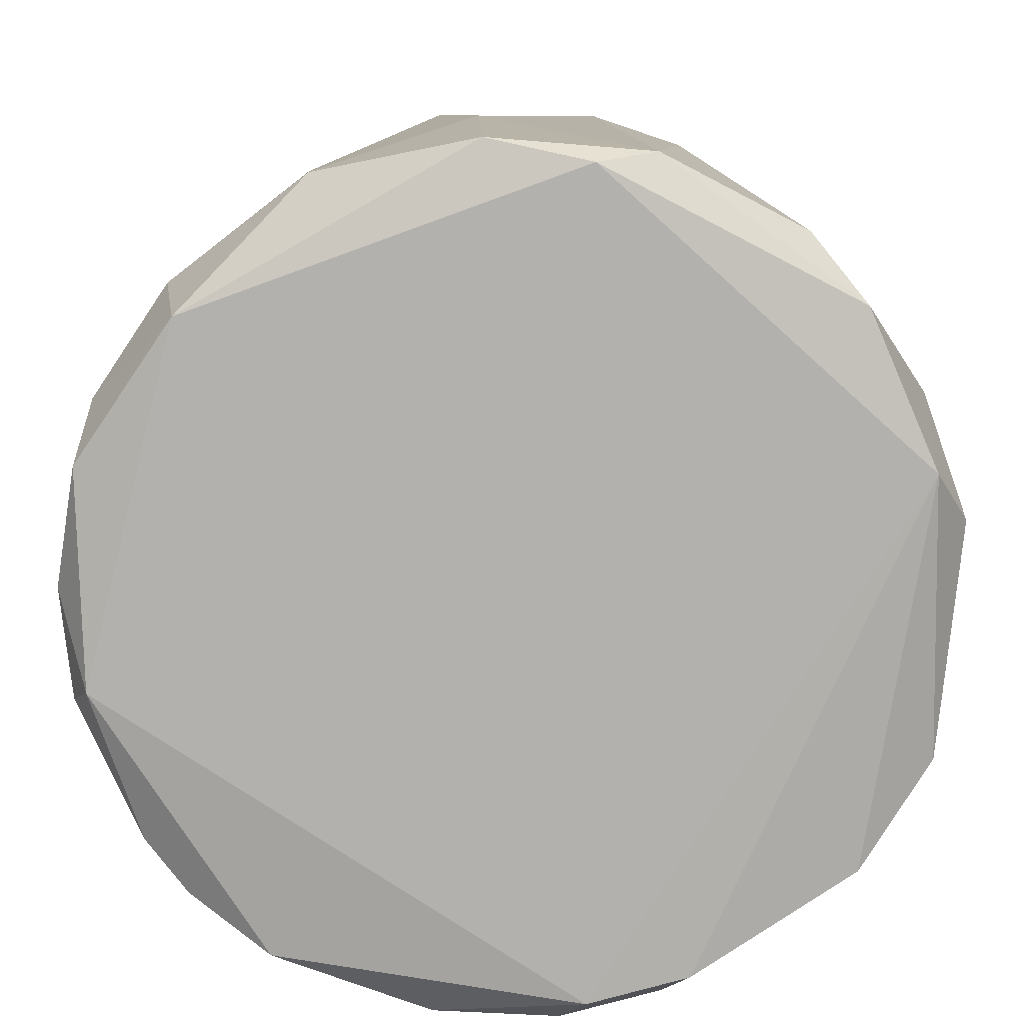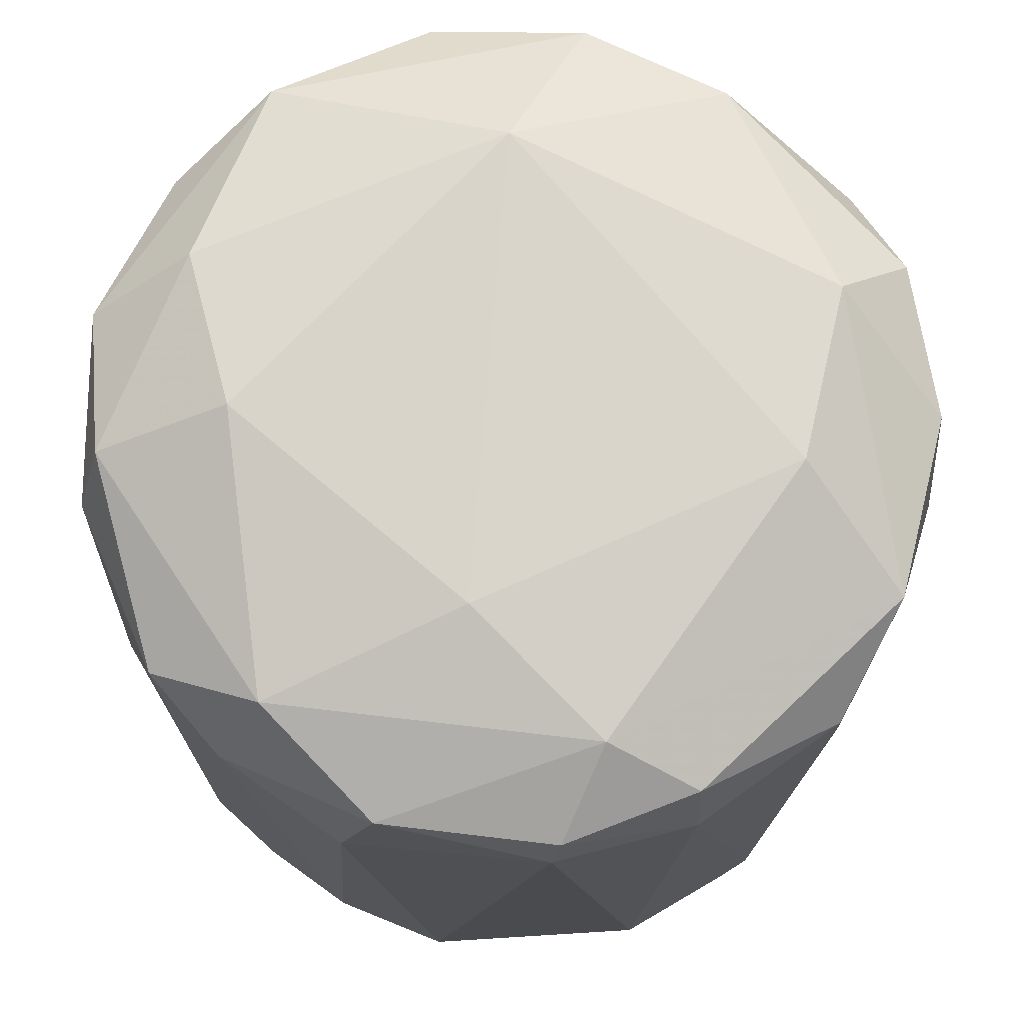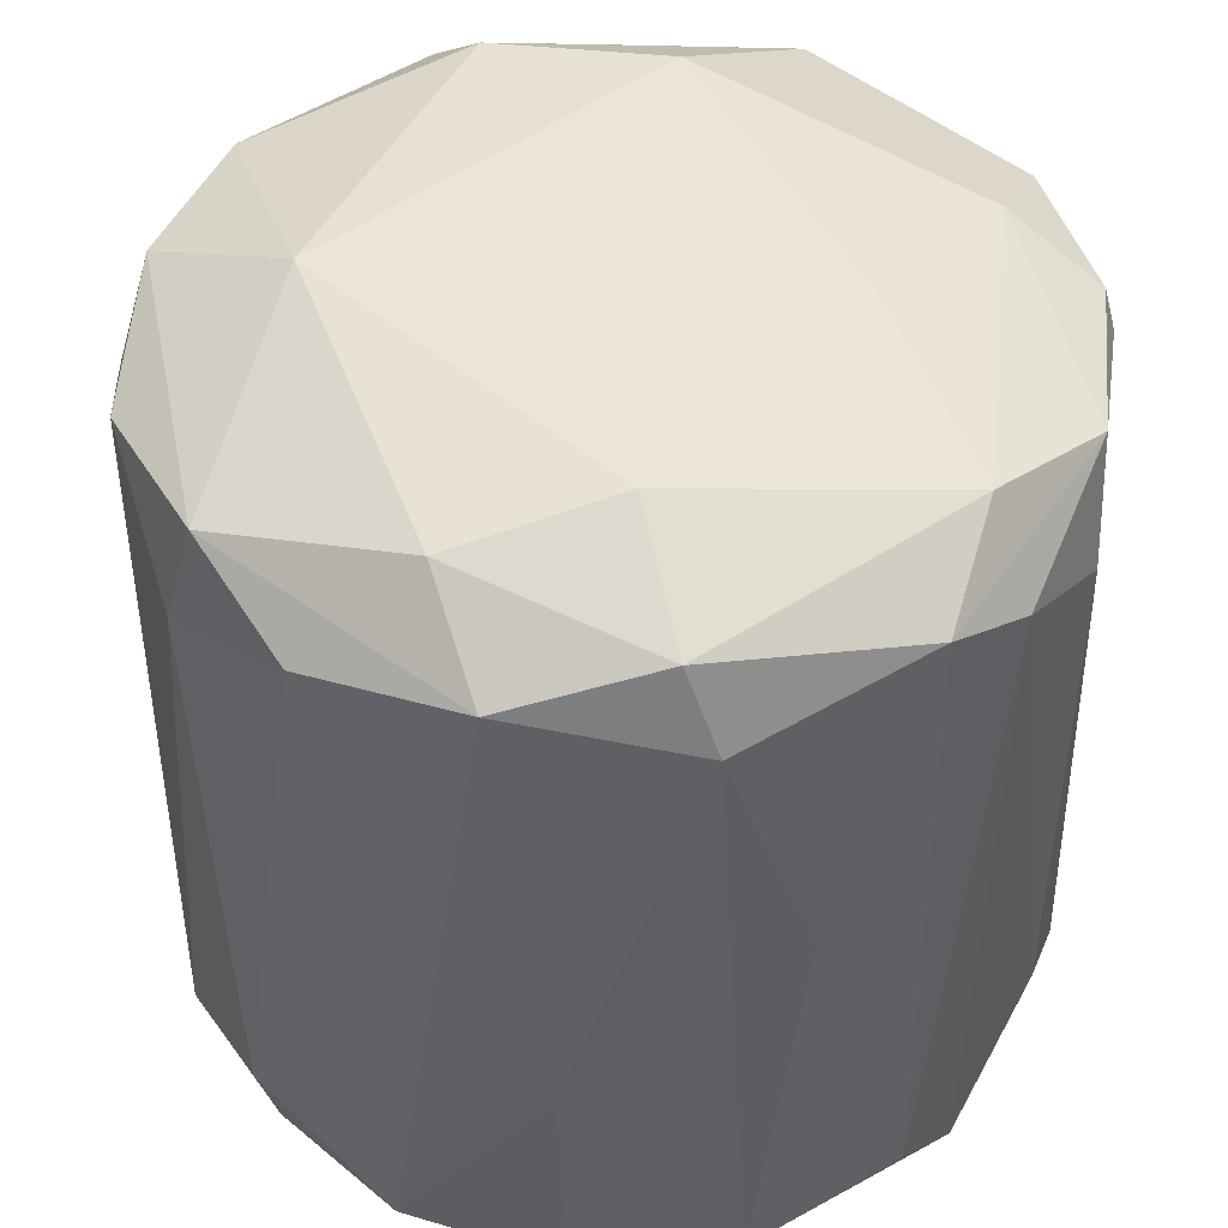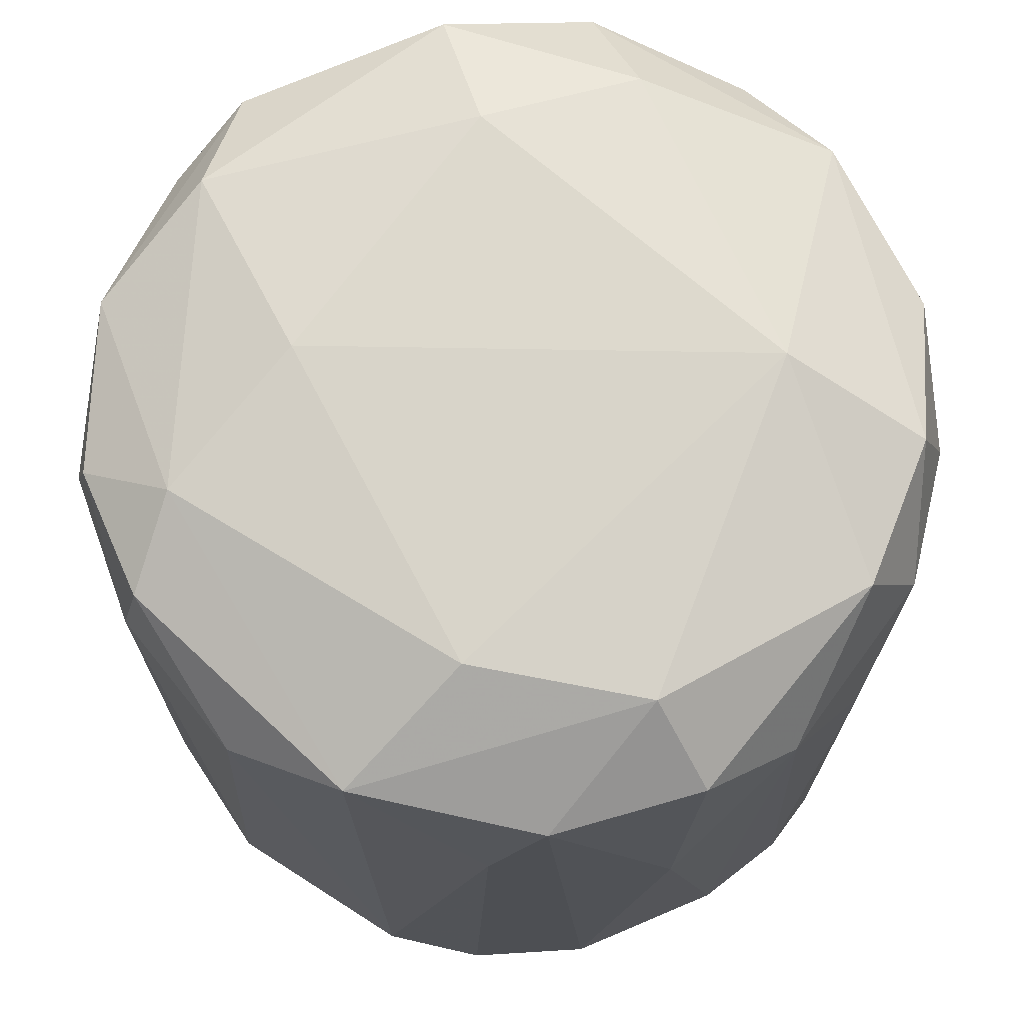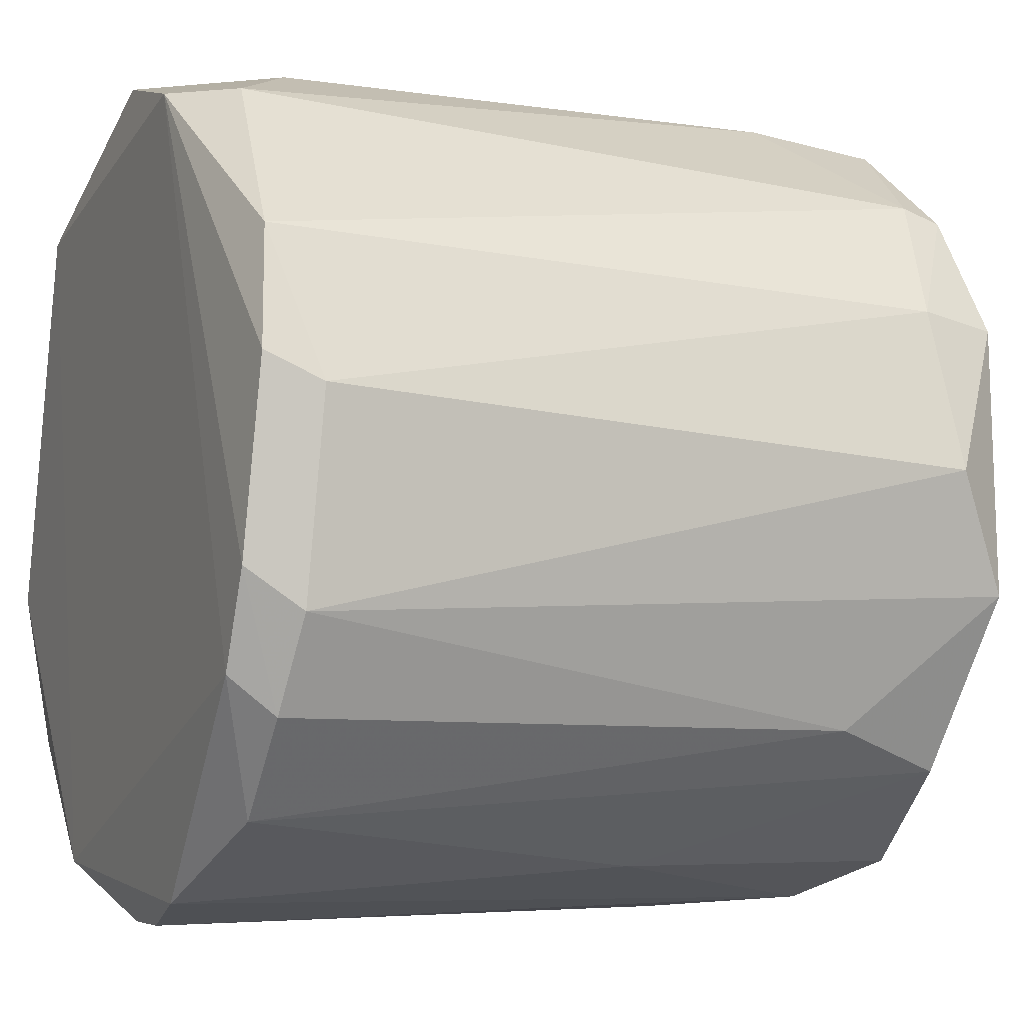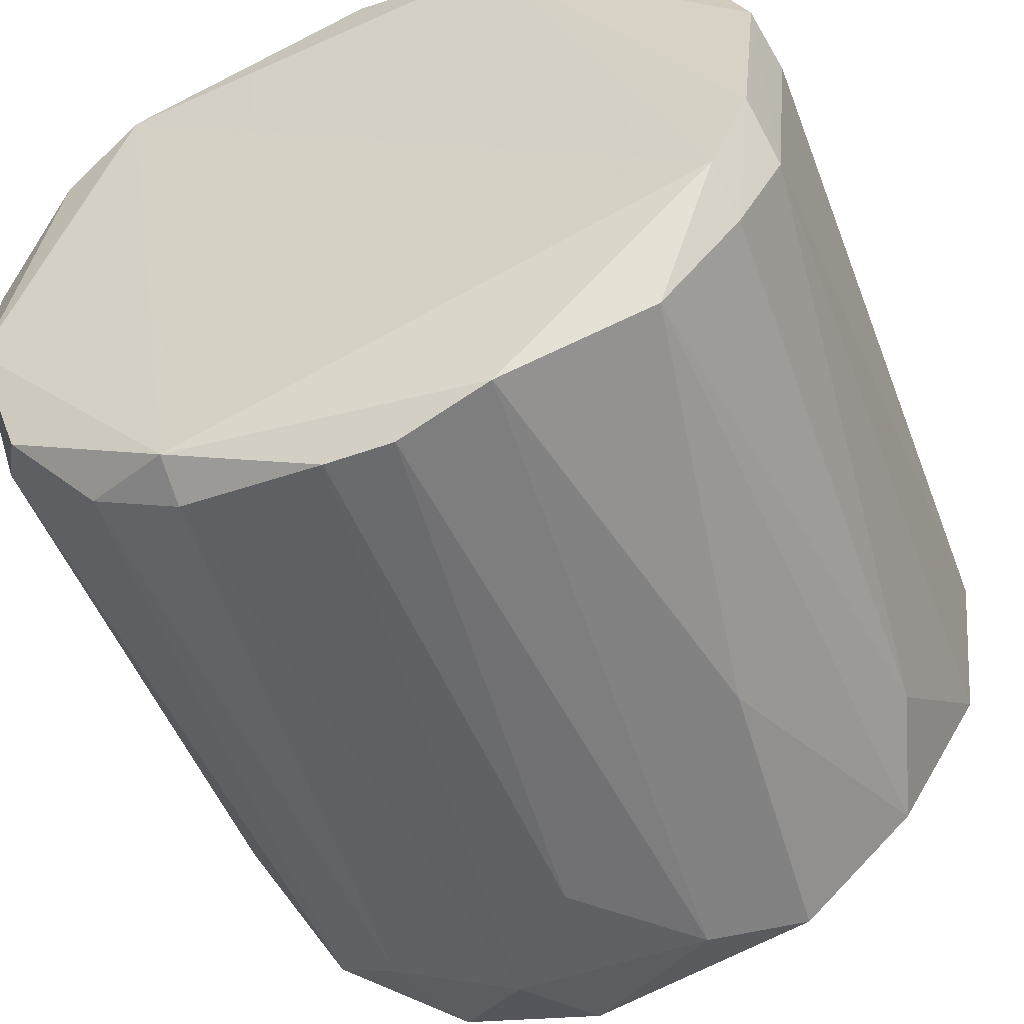
<metadata>
{"format":"obj","ext":"obj","renderer":"f3d","projection":"perspective","resolution":1024,"background":"white","views":[{"elev":-79.1,"azim":127.1,"up":"+Z"},{"elev":74.7,"azim":-139.9,"up":"+Z"},{"elev":47.6,"azim":129.1,"up":"+Z"},{"elev":72.4,"azim":-53.5,"up":"+Z"},{"elev":-4.4,"azim":-113.6,"up":"+Y"},{"elev":-53.1,"azim":-159.0,"up":"+Y"}]}
</metadata>
<code>
v 0.000963 0.1125 0.09194
v -0.01336 -0.1135 -0.09451
v 0.004547 -0.1136 -0.0946
v 0.01168 -0.1025 0.1132
v 0.1123 0.02275 -0.09112
v -0.1104 0.02636 -0.09832
v -0.1066 -0.02746 0.1062
v 0.1046 -0.02735 0.1095
v 0.004548 0.1125 -0.09823
v -0.08069 0.07573 0.1053
v 0.07217 0.07599 0.1127
v 0.09061 -0.06689 -0.09814
v -0.07738 -0.08424 -0.09026
v -0.05264 -0.09882 0.1023
v -0.05597 0.1008 -0.08657
v -0.02768 0.04778 0.1277
v 0.06509 0.09386 -0.0939
v 0.06136 -0.09476 0.0841
v 0.101 0.04763 0.1023
v -0.1064 -0.02381 -0.1015
v 0.04398 -0.05257 0.1278
v -0.1137 0.0048 0.09181
v -0.06708 -0.03458 0.124
v 0.1049 -0.02385 -0.1017
v 0.04404 -0.09934 -0.1019
v 0.02603 0.1087 0.1026
v -0.09919 0.05844 -0.09429
v -0.0948 -0.06259 0.0662
v 0.000962 -0.1135 0.05604
v -0.1097 -0.03448 -0.08694
v 0.1079 -0.03442 0.08071
v -0.04197 0.1014 0.106
v 0.05092 0.04762 0.1273
v -0.03852 0.1017 -0.1018
v 0.09381 0.06191 -0.0977
v 0.07187 0.0863 0.091
v 0.08622 -0.06985 0.1019
v -0.09874 0.04392 0.1091
v 0.04376 -0.1058 -0.09047
v 0.1119 0.004772 0.09531
v 0.1119 -0.0238 -0.07642
v -0.0276 0.112 -0.06555
v -0.03841 -0.1061 -0.09793
v -0.002618 0.09787 0.1168
v 0.02602 0.1122 -0.08363
v -0.1024 0.04752 0.08784
v 0.026 -0.1097 0.08811
v -0.02768 -0.1098 0.08824
v -0.04551 -0.0774 0.1202
v 0.07276 0.0802 -0.1019
v 0.08689 0.02269 0.1204
v -0.08074 0.07934 0.09468
v 0.09681 0.06155 -0.02603
v -0.07412 0.05125 0.1202
v 0.05423 0.1007 0.02363
v 0.0685 -0.09126 -0.09012
v 0.0511 -0.09194 0.1133
v -0.08446 -0.07354 0.09845
v 0.1005 -0.05569 -0.083
v -0.1137 0.01912 -0.08371
v -0.05944 -0.09821 0.02011
v -0.03462 0.1079 0.07346
v -0.09609 -0.04908 -0.102
v -0.09847 -0.05915 -0.08996
f 63 13 64
f 21 16 23
f 3 2 25
f 24 12 25
f 2 3 29
f 6 20 30
f 7 22 30
f 28 7 30
f 26 1 32
f 16 21 33
f 20 6 34
f 6 27 34
f 27 15 34
f 5 24 35
f 11 19 36
f 26 11 36
f 31 8 37
f 22 7 38
f 3 25 39
f 5 19 40
f 19 8 40
f 8 31 40
f 40 31 41
f 24 5 41
f 5 40 41
f 1 9 42
f 9 34 42
f 34 15 42
f 25 2 43
f 11 26 44
f 26 32 44
f 33 11 44
f 16 33 44
f 9 1 45
f 17 9 45
f 1 26 45
f 38 10 46
f 22 38 46
f 29 3 47
f 39 18 47
f 3 39 47
f 4 14 48
f 2 29 48
f 43 2 48
f 47 4 48
f 29 47 48
f 14 4 49
f 4 21 49
f 23 7 49
f 21 23 49
f 9 17 50
f 24 25 50
f 34 9 50
f 17 35 50
f 35 24 50
f 8 19 51
f 19 11 51
f 21 8 51
f 11 33 51
f 33 21 51
f 15 27 52
f 10 32 52
f 27 46 52
f 46 10 52
f 19 5 53
f 35 17 53
f 5 35 53
f 36 19 53
f 17 36 53
f 7 23 54
f 23 16 54
f 32 10 54
f 10 38 54
f 38 7 54
f 16 44 54
f 44 32 54
f 26 36 55
f 36 17 55
f 17 45 55
f 45 26 55
f 25 12 56
f 37 18 56
f 12 37 56
f 18 39 56
f 39 25 56
f 21 4 57
f 8 21 57
f 18 37 57
f 37 8 57
f 4 47 57
f 47 18 57
f 7 28 58
f 28 13 58
f 49 7 58
f 14 49 58
f 12 24 59
f 37 12 59
f 31 37 59
f 41 31 59
f 24 41 59
f 27 6 60
f 6 30 60
f 30 22 60
f 22 46 60
f 46 27 60
f 13 43 61
f 48 14 61
f 43 48 61
f 58 13 61
f 14 58 61
f 32 1 62
f 1 42 62
f 42 15 62
f 15 52 62
f 52 32 62
f 20 34 63
f 43 13 63
f 25 43 63
f 50 25 63
f 34 50 63
f 13 28 64
f 30 20 64
f 28 30 64
f 20 63 64

</code>
